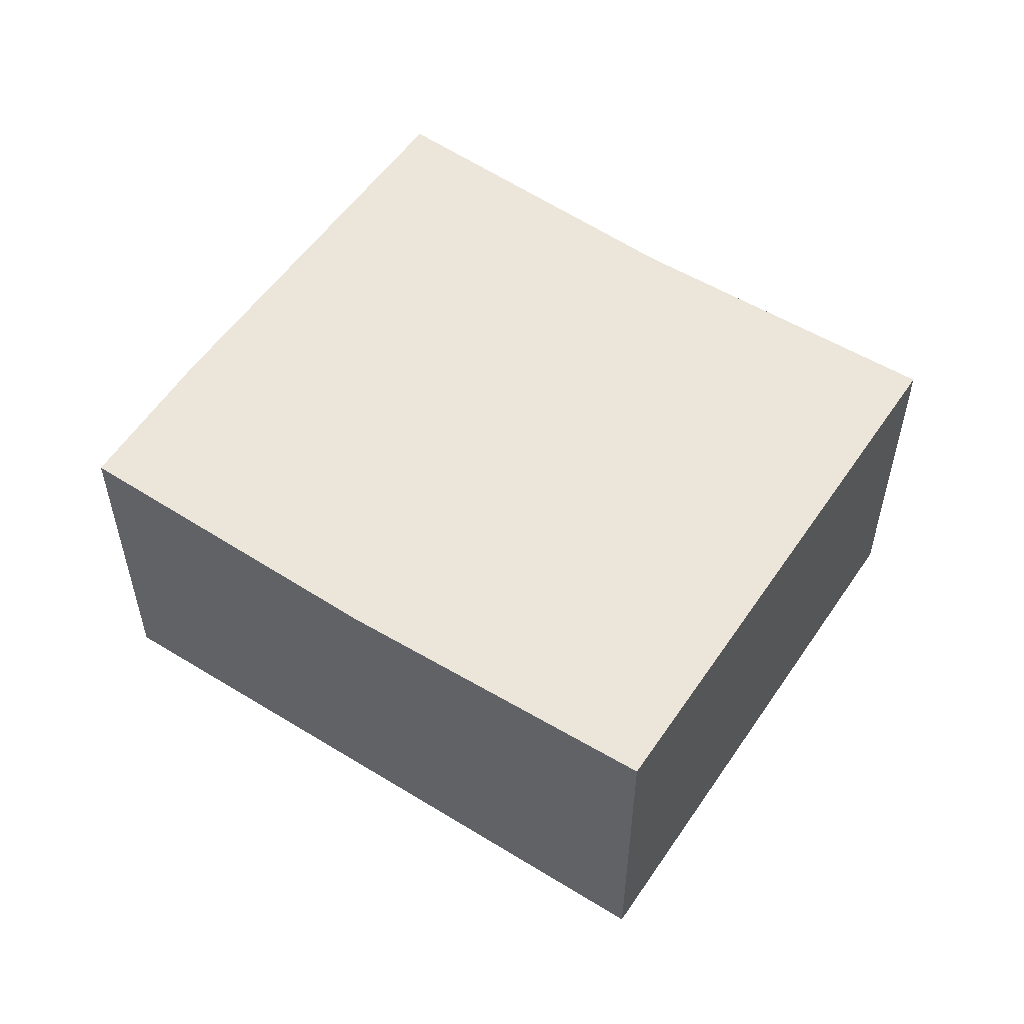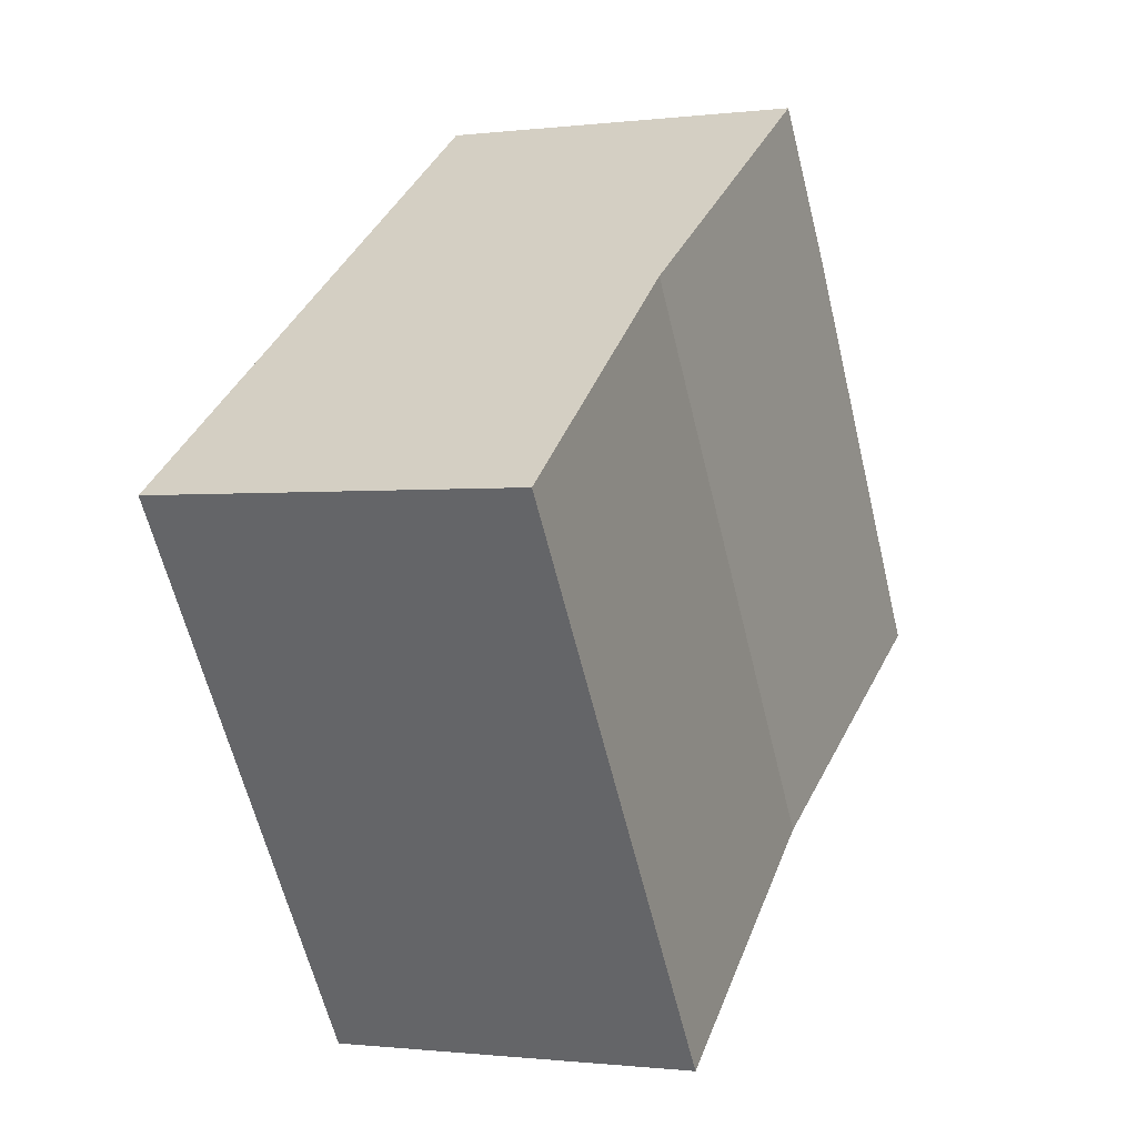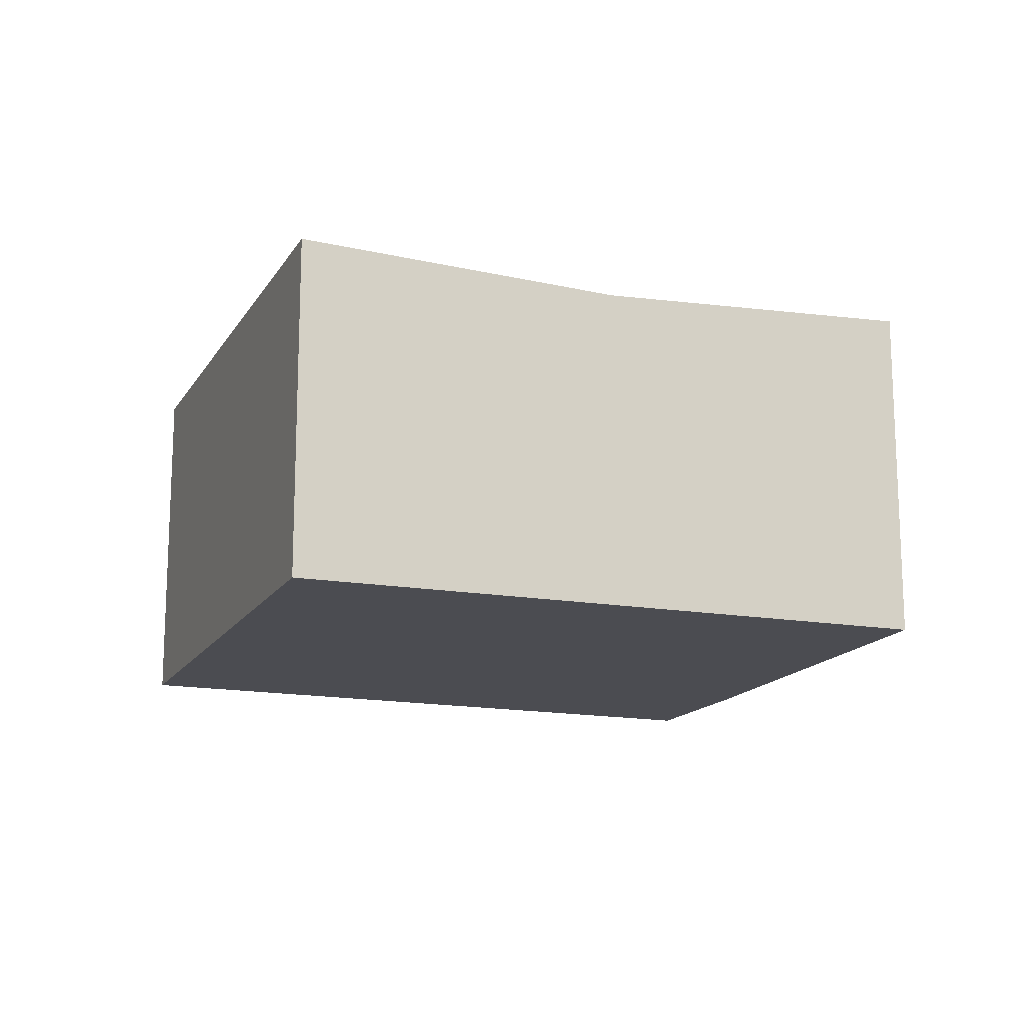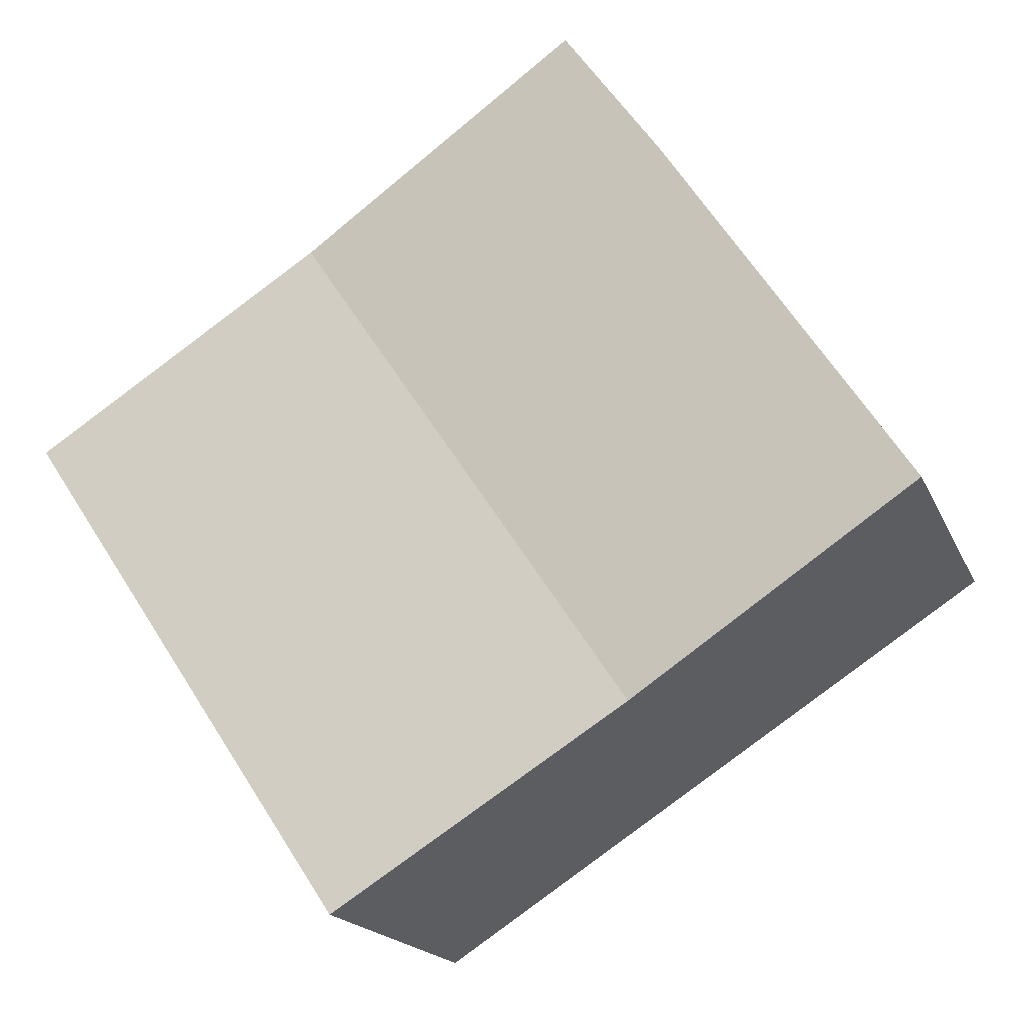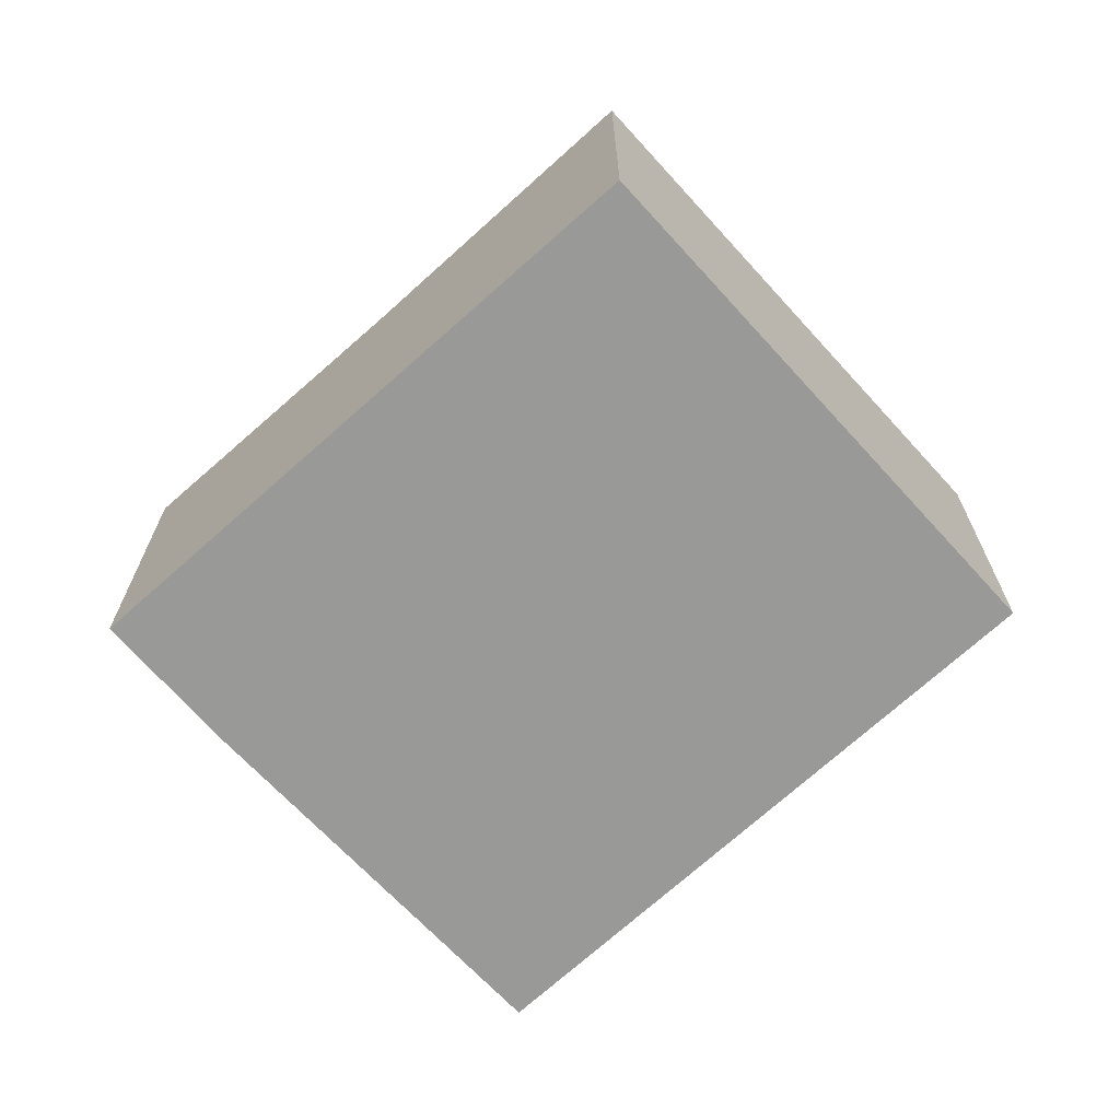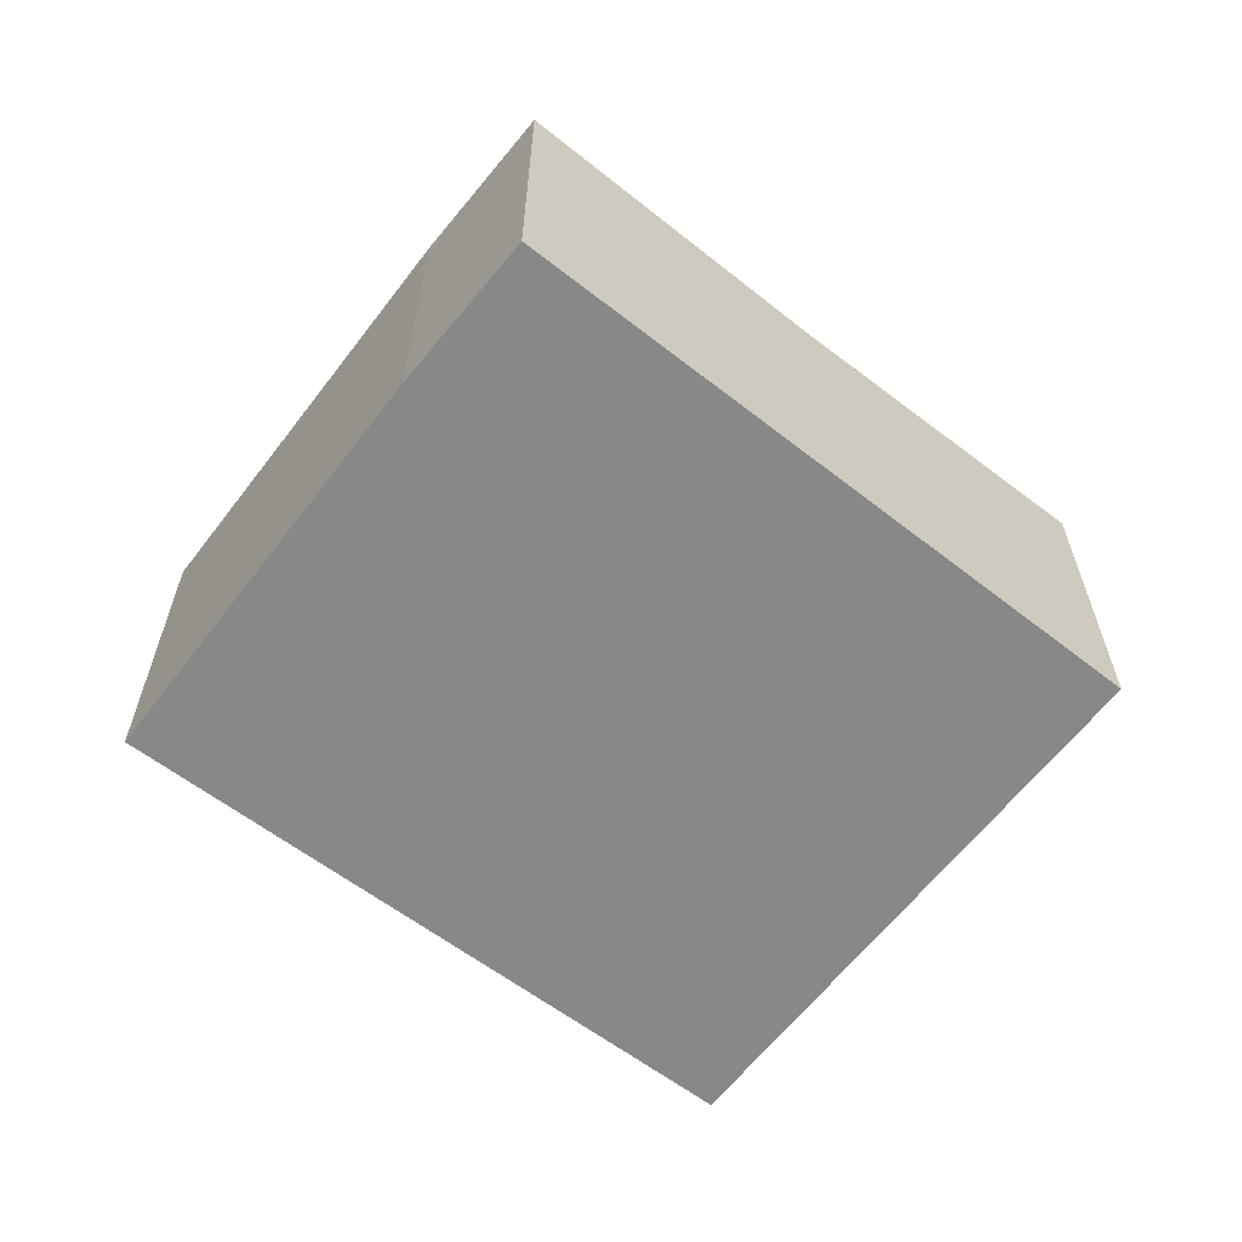
<metadata>
{"format":"obj","ext":"obj","renderer":"f3d","projection":"perspective","resolution":1024,"background":"white","views":[{"elev":55.3,"azim":67.2,"up":"+Y"},{"elev":-0.8,"azim":114.8,"up":"+Z"},{"elev":-15.5,"azim":-167.4,"up":"+Y"},{"elev":-18.1,"azim":-162.0,"up":"+Z"},{"elev":-68.8,"azim":76.0,"up":"+Y"},{"elev":-62.9,"azim":-4.2,"up":"+Y"}]}
</metadata>
<code>
v  17.78 7.006 2.397
v  5.612 6.71 -3.649
v  12.16 6.71 6.209
v  11.28 7.005 -7.336
v  0.035 7.002 0.054
v  2.763 6.858 -1.797
v  0 7.002 4.287e-16
v  3.341 6.828 -2.173
v  4.751 7.006 7.307
v  6.621 7.002 9.969
v  0 0 0
v  4.751 -4.474e-16 7.307
v  0.035 -3.307e-18 0.054
v  6.621 -6.104e-16 9.969
v  12.16 -3.802e-16 6.209
v  17.78 -1.468e-16 2.397
v  11.28 4.492e-16 -7.336
v  2.763 1.1e-16 -1.797
v  3.341 1.331e-16 -2.173
v  5.612 2.234e-16 -3.649
g defaultobject
f 1 2 3
f 2 1 4
f 5 6 7
f 6 5 8
f 8 5 2
f 2 5 9
f 2 9 3
f 3 9 10
f 11 5 7
f 5 11 9
f 9 11 12
f 12 11 13
f 12 10 9
f 10 12 14
f 14 3 10
f 3 14 1
f 1 14 15
f 1 15 16
f 16 4 1
f 4 16 17
f 7 18 11
f 18 7 6
f 18 6 19
f 19 6 8
f 19 8 20
f 20 8 2
f 20 2 17
f 17 2 4
f 15 17 16
f 17 15 14
f 17 14 12
f 17 12 13
f 17 13 20
f 20 13 19
f 19 13 18
f 18 13 11

</code>
